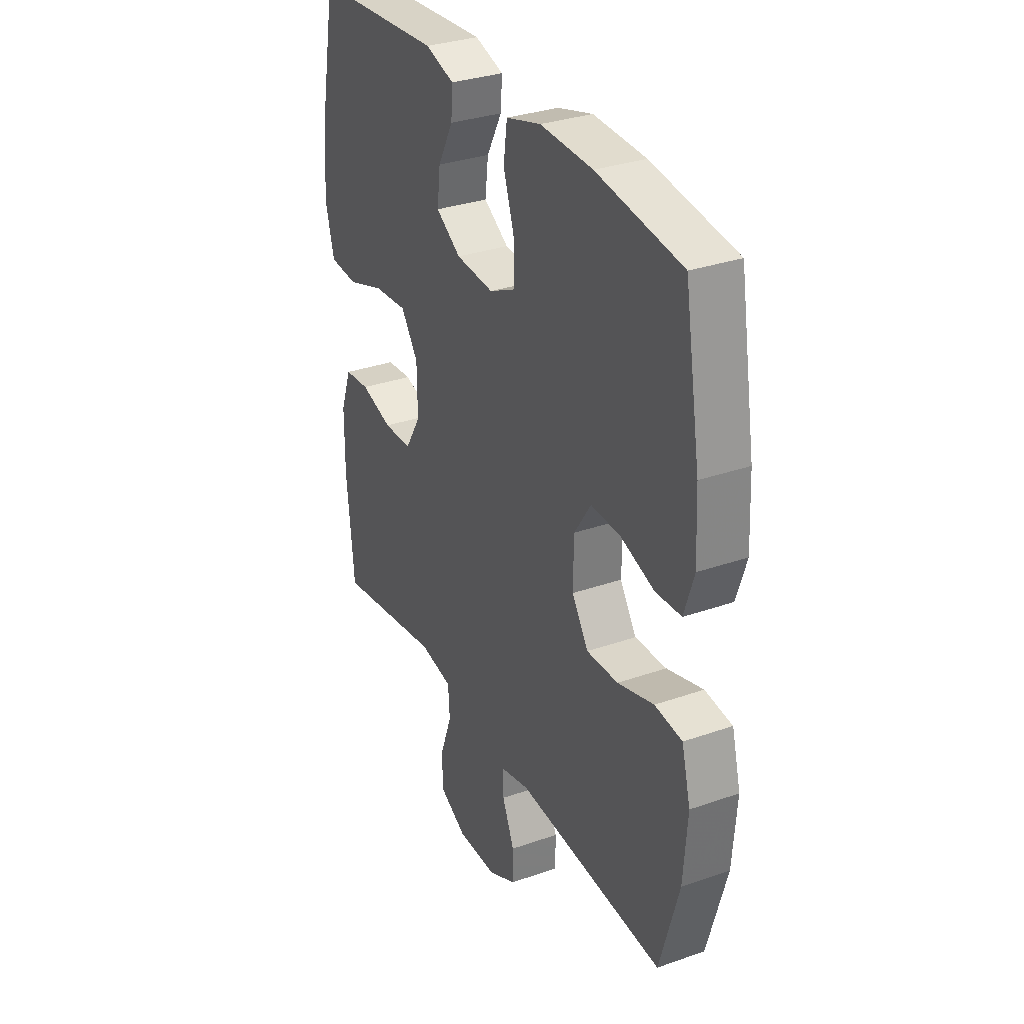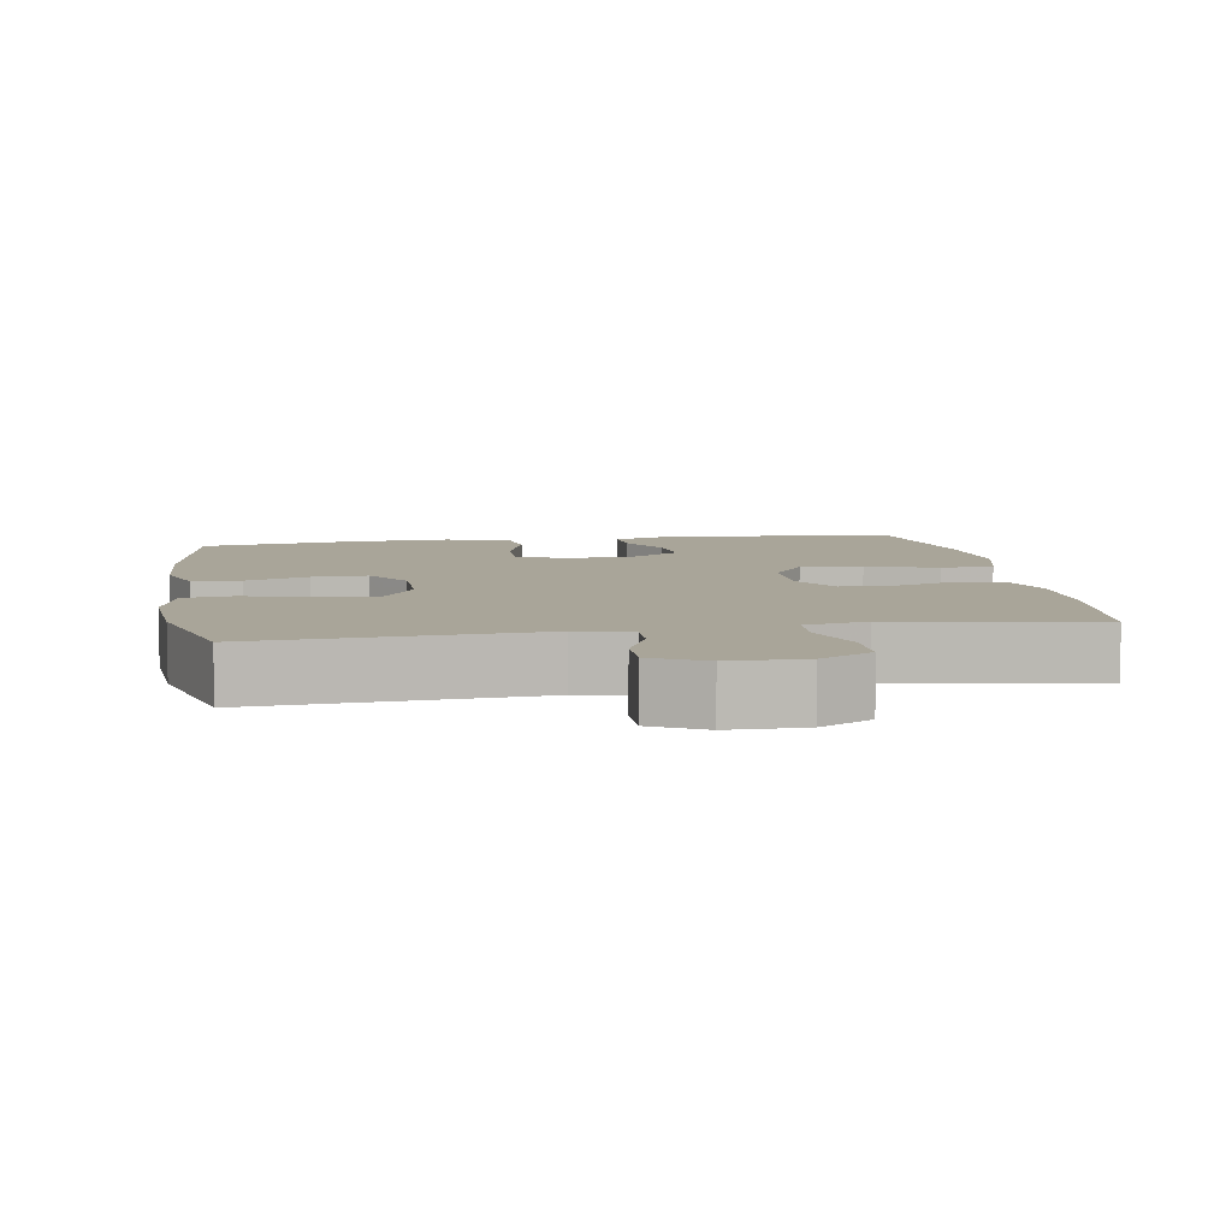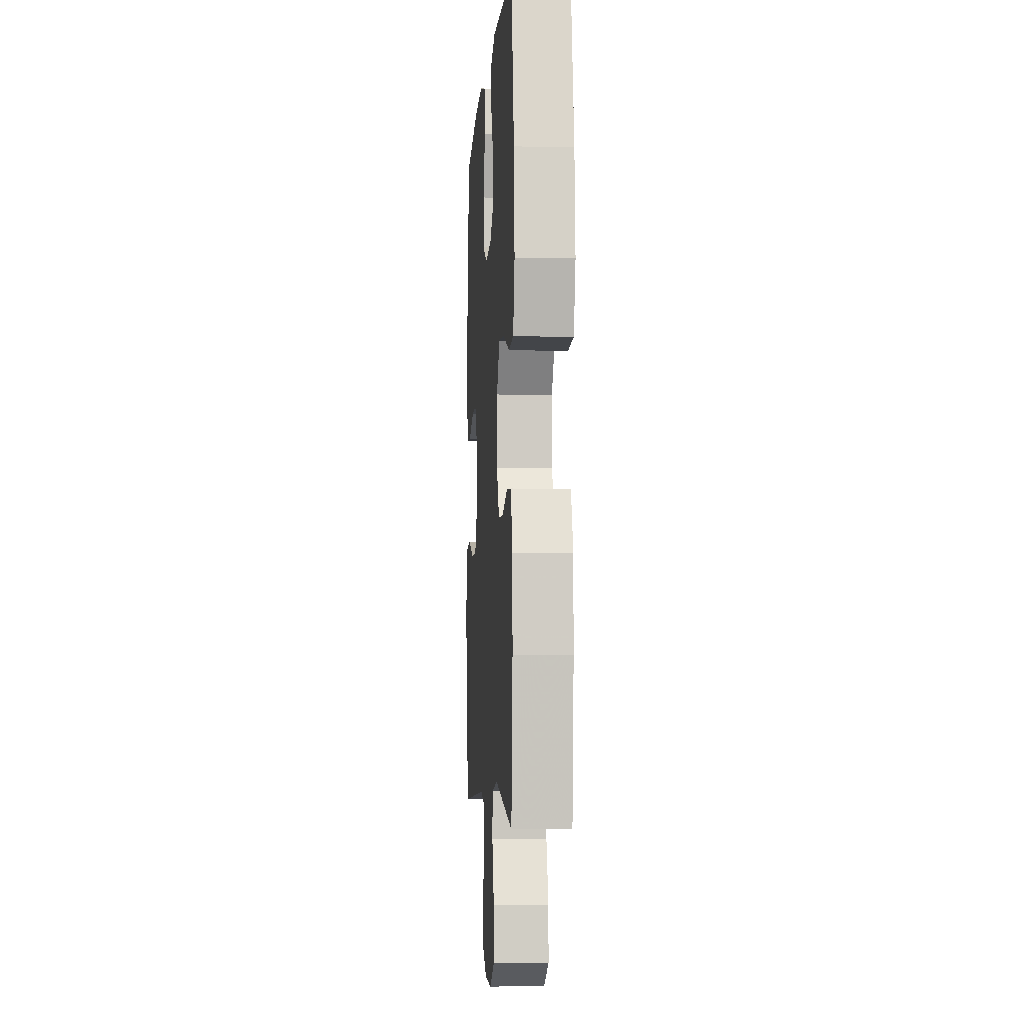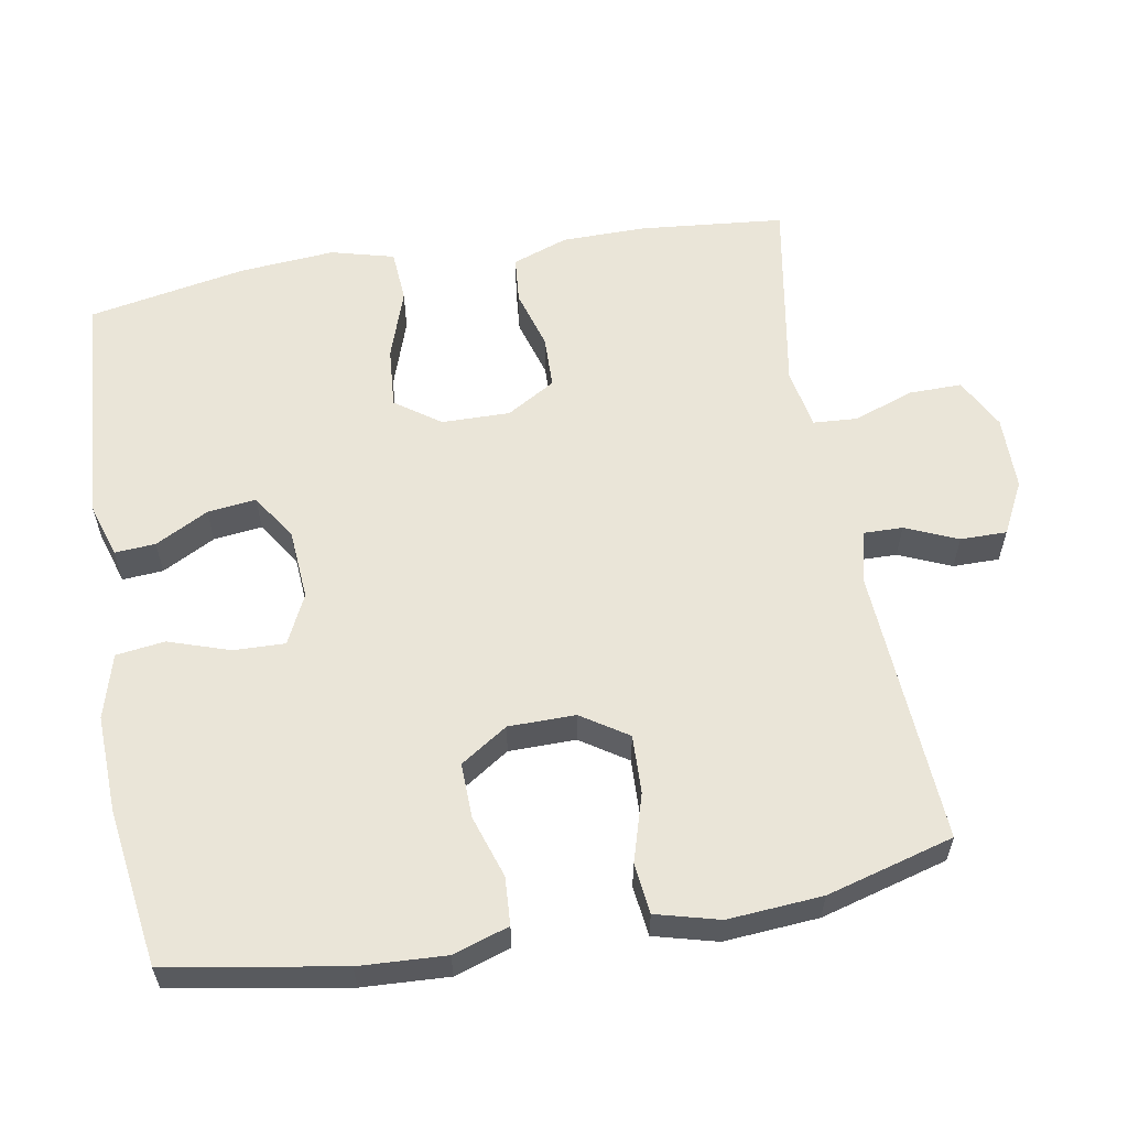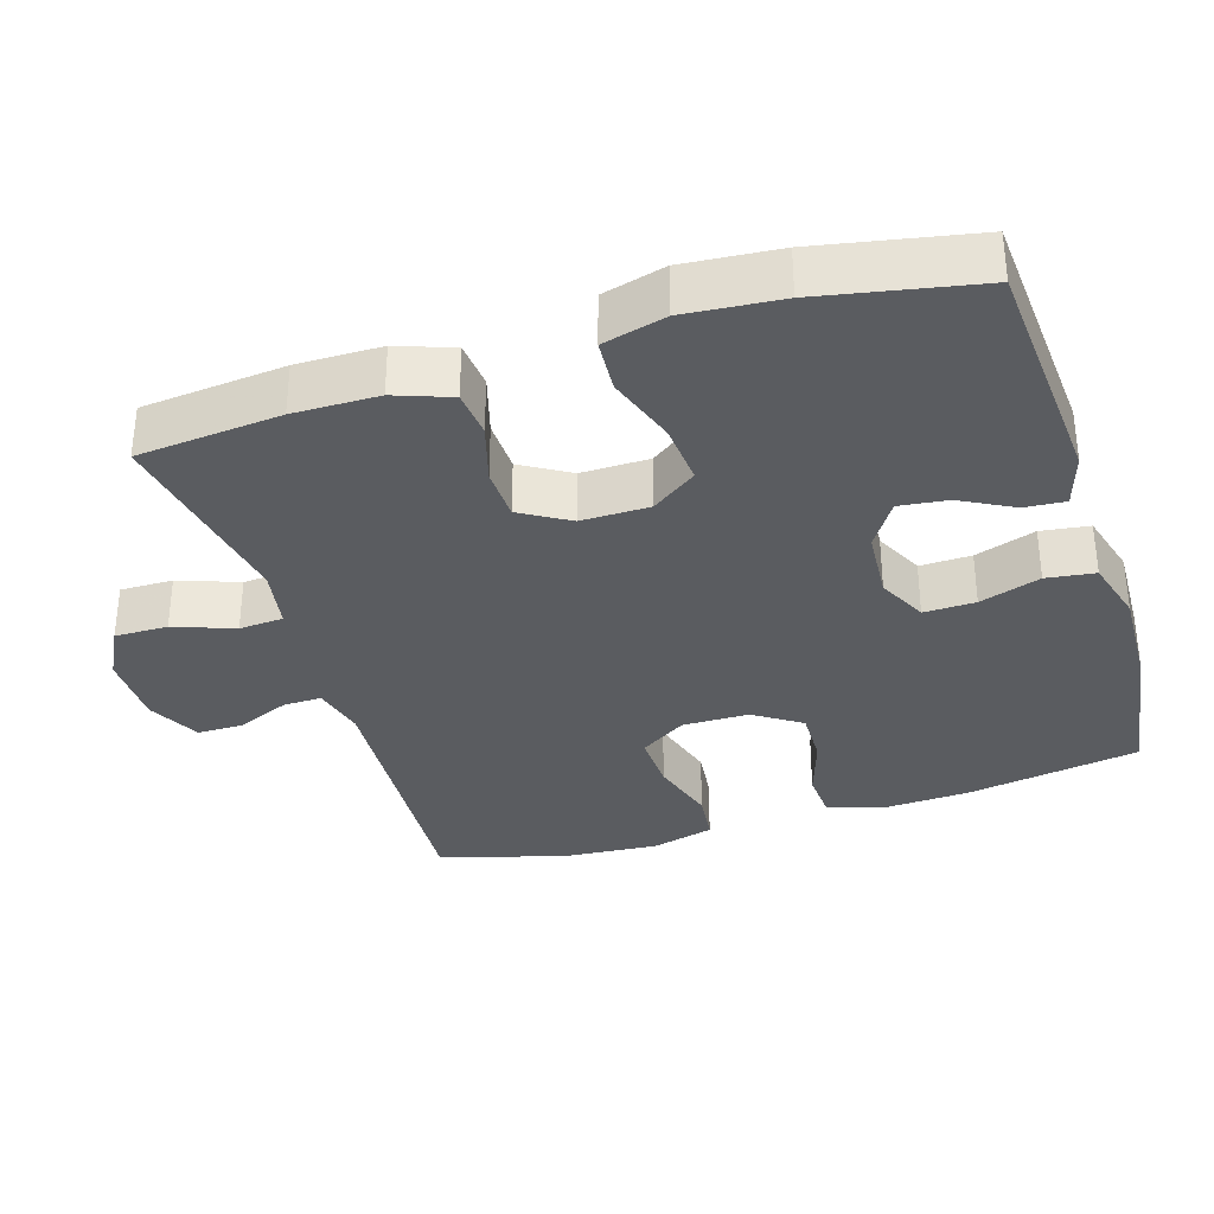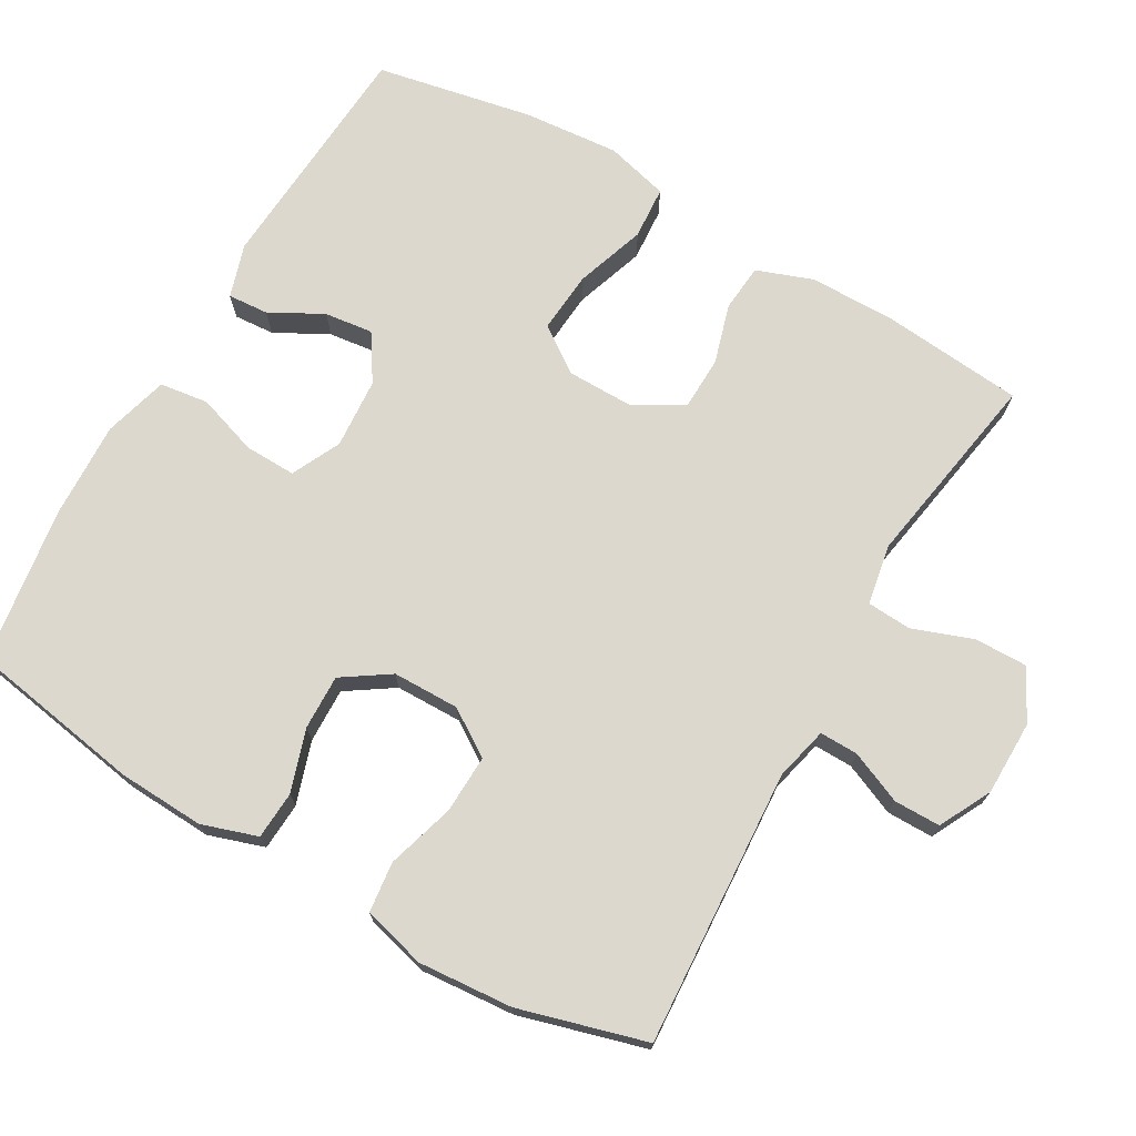
<metadata>
{"format":"obj","ext":"obj","renderer":"f3d","projection":"perspective","resolution":1024,"background":"white","views":[{"elev":32.0,"azim":63.8,"up":"+Z"},{"elev":7.4,"azim":170.6,"up":"+Y"},{"elev":-4.9,"azim":-93.9,"up":"+Z"},{"elev":58.8,"azim":80.1,"up":"+Y"},{"elev":-33.8,"azim":-72.6,"up":"+Y"},{"elev":72.2,"azim":119.8,"up":"+Y"}]}
</metadata>
<code>
v 0.5 0.07 -0.5
v 0.119 0.07 -0.477
v 0.045 0.07 -0.495
v 0.046 0.07 -0.548
v 0.077 0.07 -0.62
v 0.077 0.07 -0.684
v 0.005 0.07 -0.721
v -0.098 0.07 -0.722
v -0.169 0.07 -0.685
v -0.168 0.07 -0.612
v -0.138 0.07 -0.529
v -0.142 0.07 -0.468
v -0.226 0.07 -0.453
v -0.5 0.07 -0.5
v -0.519 0.07 -0.302
v -0.518 0.07 -0.185
v -0.49 0.07 -0.108
v -0.425 0.07 -0.102
v -0.343 0.07 -0.126
v -0.27 0.07 -0.124
v -0.23 0.07 -0.057
v -0.231 0.07 0.037
v -0.275 0.07 0.099
v -0.36 0.07 0.092
v -0.457 0.07 0.059
v -0.53 0.07 0.064
v -0.553 0.07 0.151
v -0.542 0.07 0.283
v -0.5 0.07 0.5
v -0.171 0.07 0.523
v -0.097 0.07 0.5
v -0.101 0.07 0.444
v -0.14 0.07 0.371
v -0.148 0.07 0.304
v -0.084 0.07 0.263
v 0.013 0.07 0.256
v 0.081 0.07 0.289
v 0.079 0.07 0.36
v 0.051 0.07 0.444
v 0.06 0.07 0.511
v 0.149 0.07 0.536
v 0.283 0.07 0.531
v 0.5 0.07 0.5
v 0.541 0.07 0.26
v 0.547 0.07 0.141
v 0.522 0.07 0.064
v 0.456 0.07 0.06
v 0.37 0.07 0.088
v 0.294 0.07 0.09
v 0.251 0.07 0.025
v 0.25 0.07 -0.067
v 0.292 0.07 -0.131
v 0.373 0.07 -0.128
v 0.466 0.07 -0.1
v 0.536 0.07 -0.108
v 0.559 0.07 -0.195
v 0.549 0.07 -0.325
v 0.5 0 -0.5
v 0.119 0 -0.477
v 0.045 0 -0.495
v 0.046 0 -0.548
v 0.077 0 -0.62
v 0.077 0 -0.684
v 0.005 0 -0.721
v -0.098 0 -0.722
v -0.169 0 -0.685
v -0.168 0 -0.612
v -0.138 0 -0.529
v -0.142 0 -0.468
v -0.226 0 -0.453
v -0.5 0 -0.5
v -0.519 0 -0.302
v -0.518 0 -0.185
v -0.49 0 -0.108
v -0.425 0 -0.102
v -0.343 0 -0.126
v -0.27 0 -0.124
v -0.23 0 -0.057
v -0.231 0 0.037
v -0.275 0 0.099
v -0.36 0 0.092
v -0.457 0 0.059
v -0.53 0 0.064
v -0.553 0 0.151
v -0.542 0 0.283
v -0.5 0 0.5
v -0.171 0 0.523
v -0.097 0 0.5
v -0.101 0 0.444
v -0.14 0 0.371
v -0.148 0 0.304
v -0.084 0 0.263
v 0.013 0 0.256
v 0.081 0 0.289
v 0.079 0 0.36
v 0.051 0 0.444
v 0.06 0 0.511
v 0.149 0 0.536
v 0.283 0 0.531
v 0.5 0 0.5
v 0.541 0 0.26
v 0.547 0 0.141
v 0.522 0 0.064
v 0.456 0 0.06
v 0.37 0 0.088
v 0.294 0 0.09
v 0.251 0 0.025
v 0.25 0 -0.067
v 0.292 0 -0.131
v 0.373 0 -0.128
v 0.466 0 -0.1
v 0.536 0 -0.108
v 0.559 0 -0.195
v 0.549 0 -0.325
f 56 57 1 2
f 53 54 55 56
f 52 53 56 2
f 51 52 2 3
f 50 51 3
f 45 46 47 48
f 45 48 49
f 44 45 49
f 43 44 49
f 42 43 49 50
f 38 39 40 41
f 37 38 41 42
f 30 31 32 33
f 30 33 34
f 29 30 34
f 28 29 34 35
f 24 25 26 27
f 23 24 27 28
f 16 17 18 19
f 16 19 20
f 13 14 15 16
f 12 13 16 20
f 8 9 10 11
f 8 11 12
f 7 8 12
f 4 5 6 7
f 3 4 7 12
f 37 42 50 3
f 23 28 35 36
f 22 23 36 37
f 21 22 37 3
f 3 12 20 21
f 59 58 114 113
f 113 112 111 110
f 59 113 110 109
f 60 59 109 108
f 60 108 107
f 105 104 103 102
f 106 105 102
f 106 102 101
f 106 101 100
f 107 106 100 99
f 98 97 96 95
f 99 98 95 94
f 90 89 88 87
f 91 90 87
f 91 87 86
f 92 91 86 85
f 84 83 82 81
f 85 84 81 80
f 76 75 74 73
f 77 76 73
f 73 72 71 70
f 77 73 70 69
f 68 67 66 65
f 69 68 65
f 69 65 64
f 64 63 62 61
f 69 64 61 60
f 60 107 99 94
f 93 92 85 80
f 94 93 80 79
f 60 94 79 78
f 78 77 69 60
f 1 58 59 2
f 2 59 60 3
f 3 60 61 4
f 4 61 62 5
f 5 62 63 6
f 6 63 64 7
f 7 64 65 8
f 8 65 66 9
f 9 66 67 10
f 10 67 68 11
f 11 68 69 12
f 12 69 70 13
f 13 70 71 14
f 14 71 72 15
f 15 72 73 16
f 16 73 74 17
f 17 74 75 18
f 18 75 76 19
f 19 76 77 20
f 20 77 78 21
f 21 78 79 22
f 22 79 80 23
f 23 80 81 24
f 24 81 82 25
f 25 82 83 26
f 26 83 84 27
f 27 84 85 28
f 28 85 86 29
f 29 86 87 30
f 30 87 88 31
f 31 88 89 32
f 32 89 90 33
f 33 90 91 34
f 34 91 92 35
f 35 92 93 36
f 36 93 94 37
f 37 94 95 38
f 38 95 96 39
f 39 96 97 40
f 40 97 98 41
f 41 98 99 42
f 42 99 100 43
f 43 100 101 44
f 44 101 102 45
f 45 102 103 46
f 46 103 104 47
f 47 104 105 48
f 48 105 106 49
f 49 106 107 50
f 50 107 108 51
f 51 108 109 52
f 52 109 110 53
f 53 110 111 54
f 54 111 112 55
f 55 112 113 56
f 56 113 114 57
f 57 114 58 1

</code>
